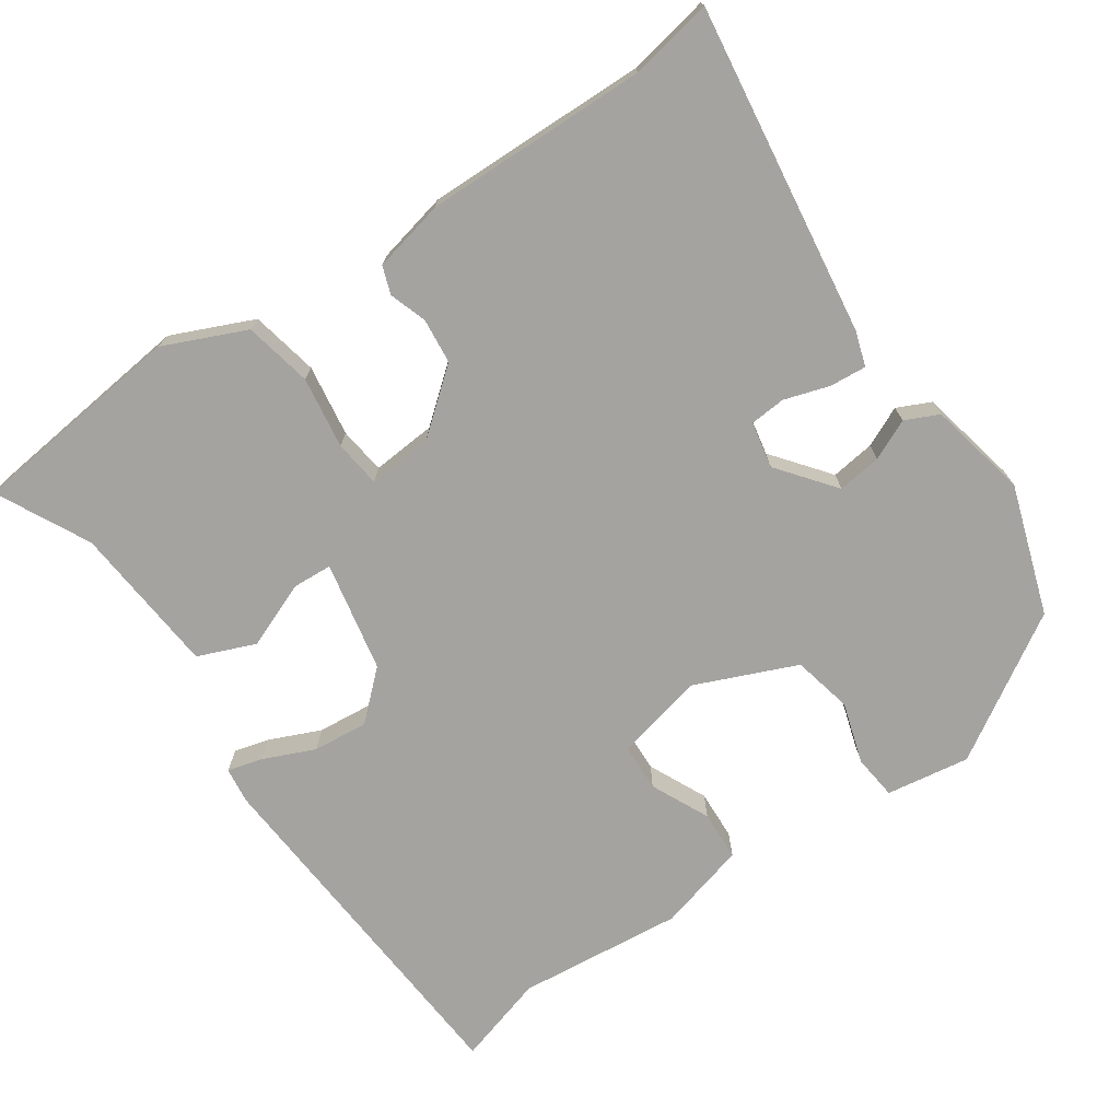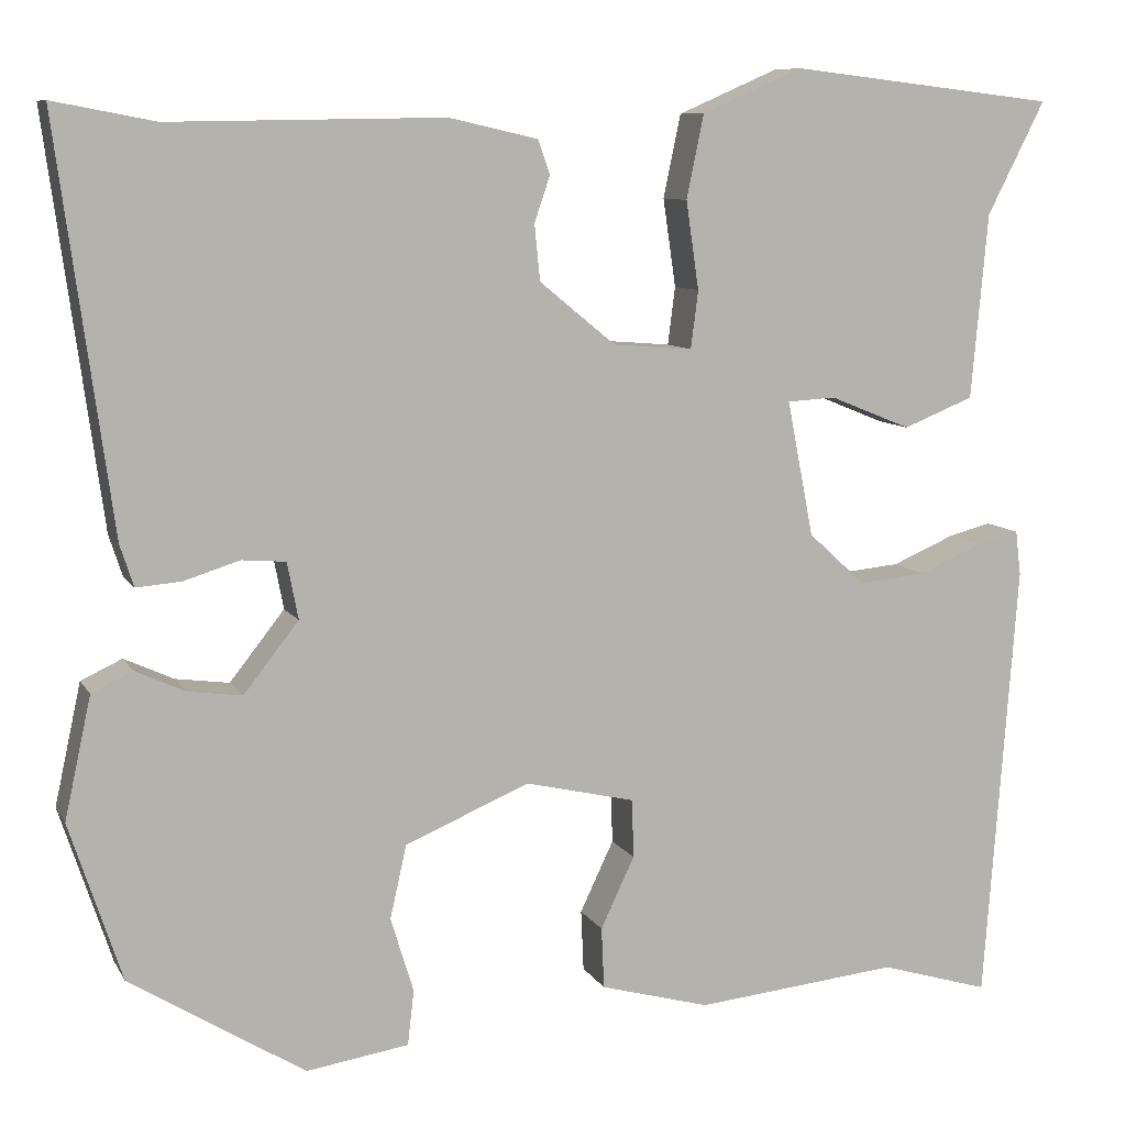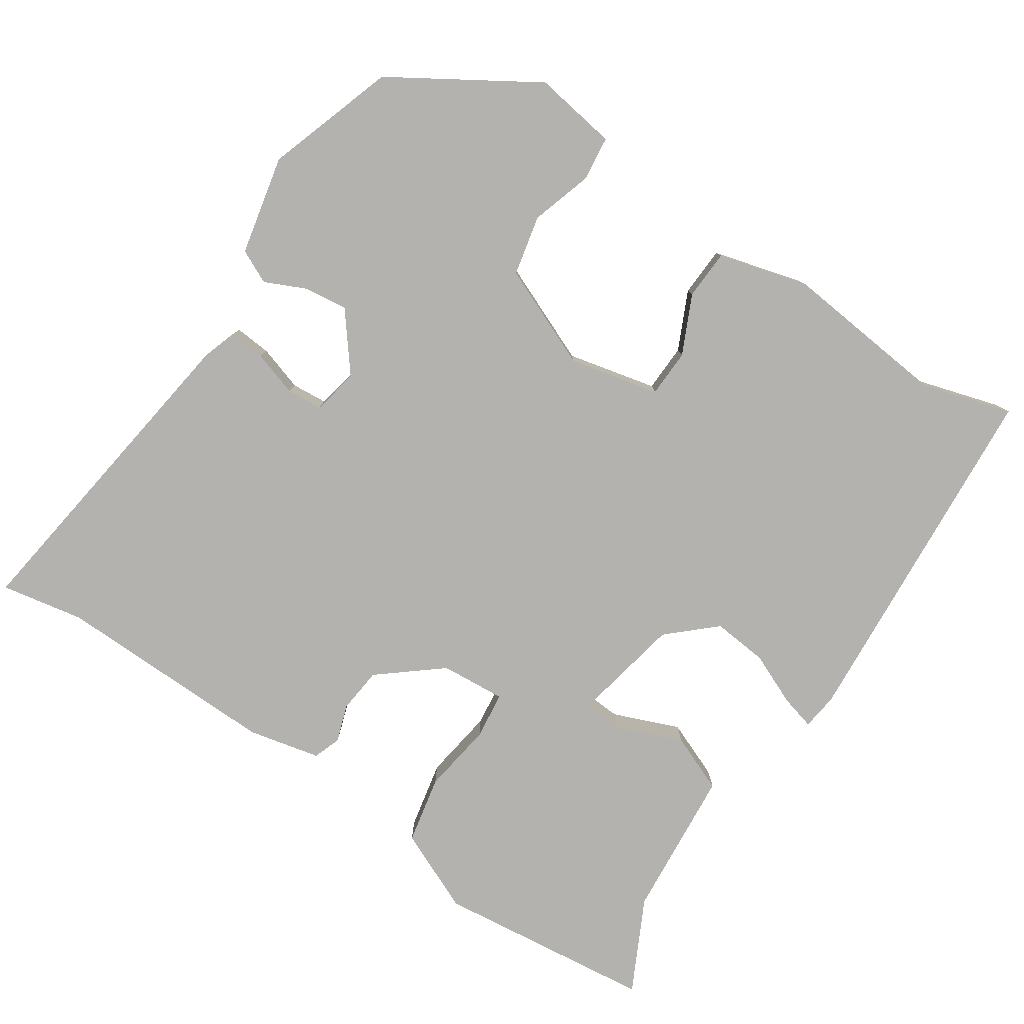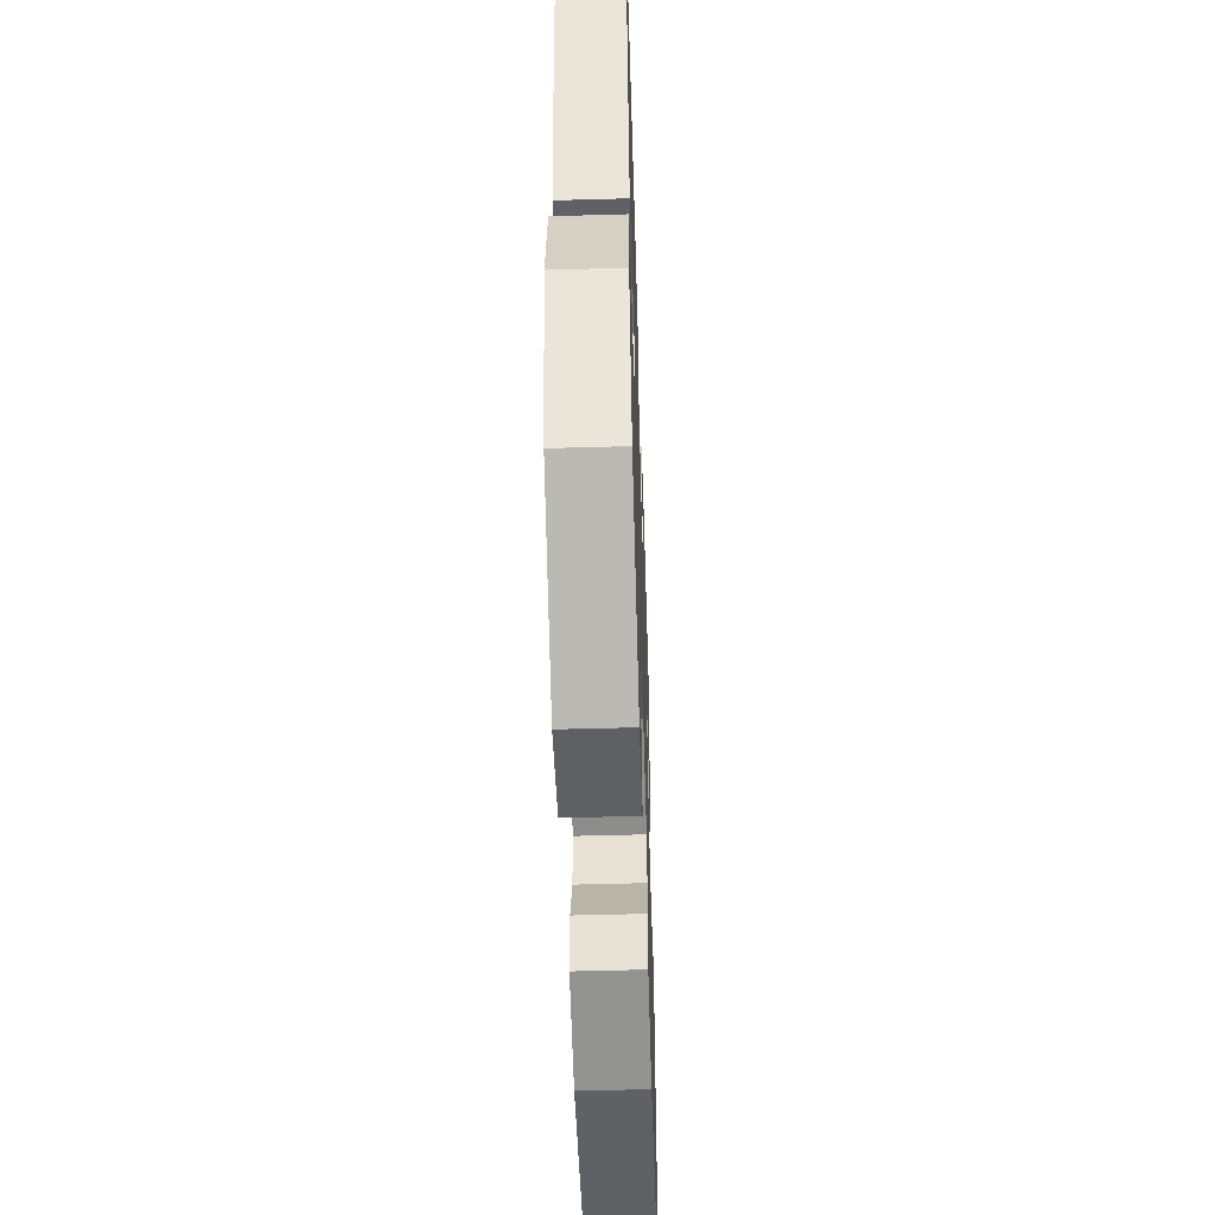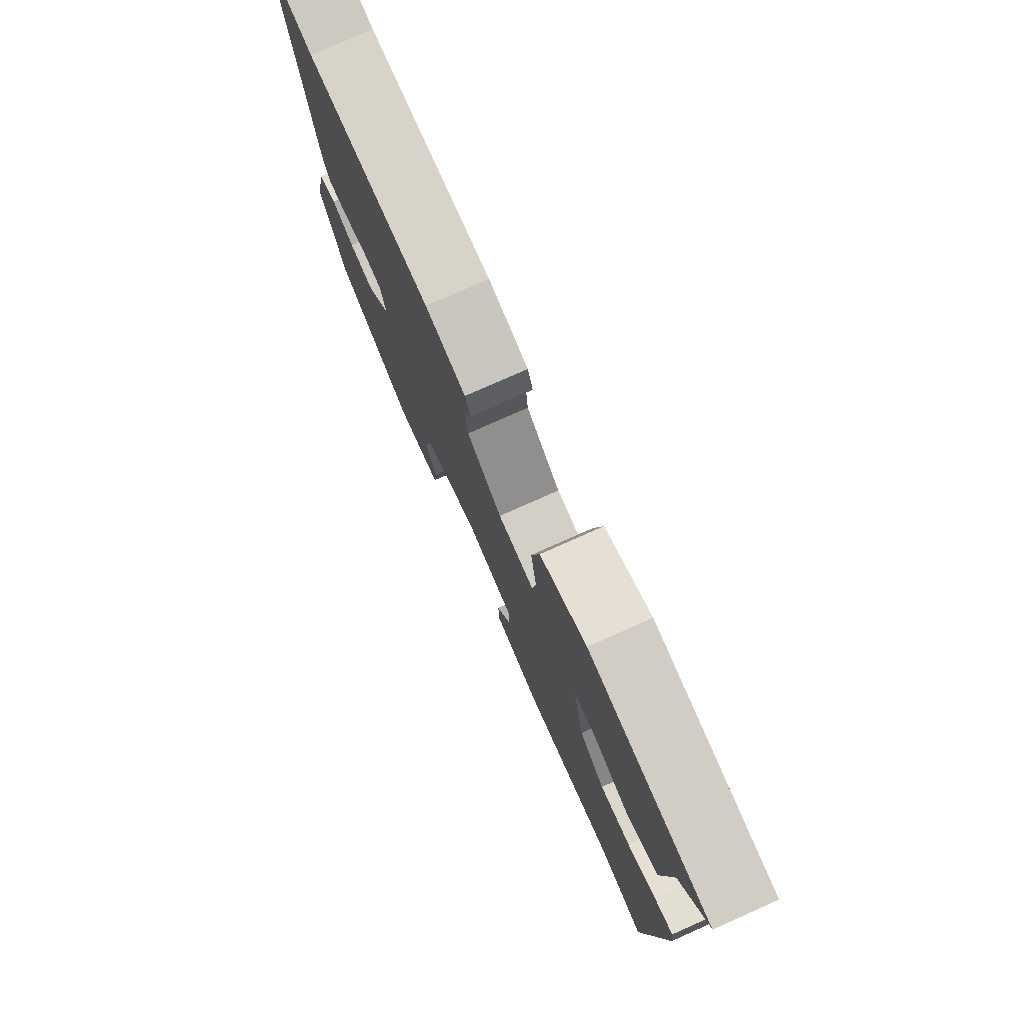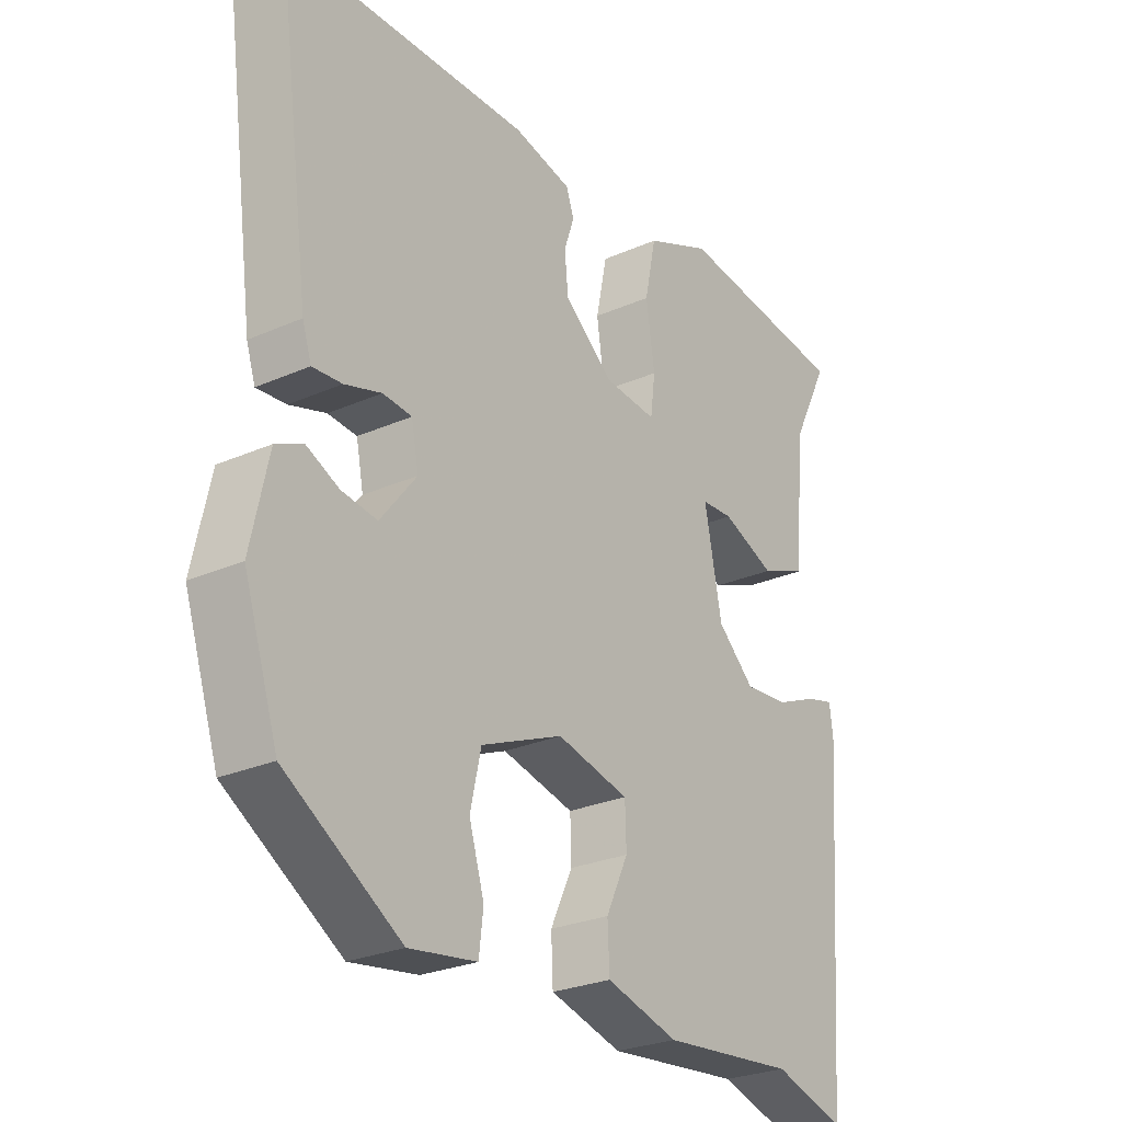
<metadata>
{"format":"obj","ext":"obj","renderer":"f3d","projection":"perspective","resolution":1024,"background":"white","views":[{"elev":-72.9,"azim":34.2,"up":"+Y"},{"elev":8.9,"azim":161.6,"up":"+Z"},{"elev":-79.8,"azim":146.1,"up":"+Y"},{"elev":-51.3,"azim":91.8,"up":"+Z"},{"elev":77.7,"azim":-114.0,"up":"+Z"},{"elev":-26.7,"azim":124.6,"up":"+Z"}]}
</metadata>
<code>
v -0.388 0.07 -0.466
v -0.508 0.07 -0.502
v -0.544 0.07 -0.019
v -0.538 0.07 0.03
v -0.492 0.07 0.018
v -0.422 0.07 -0.012
v -0.348 0.07 -0.019
v -0.286 0.07 0.038
v -0.257 0.07 0.186
v -0.31 0.07 0.189
v -0.399 0.07 0.153
v -0.476 0.07 0.184
v -0.494 0.07 0.386
v -0.557 0.07 0.51
v -0.265 0.07 0.544
v -0.155 0.07 0.496
v -0.136 0.07 0.405
v -0.15 0.07 0.309
v -0.142 0.07 0.246
v -0.055 0.07 0.253
v 0.028 0.07 0.321
v 0.034 0.07 0.382
v 0.017 0.07 0.432
v 0.03 0.07 0.469
v 0.127 0.07 0.491
v 0.426 0.07 0.486
v 0.537 0.07 0.507
v 0.477 0.07 0.064
v 0.462 0.07 0.018
v 0.413 0.07 0.022
v 0.352 0.07 0.041
v 0.304 0.07 0.037
v 0.292 0.07 -0.025
v 0.352 0.07 -0.101
v 0.411 0.07 -0.093
v 0.465 0.07 -0.068
v 0.51 0.07 -0.089
v 0.539 0.07 -0.222
v 0.482 0.07 -0.395
v 0.291 0.07 -0.514
v 0.179 0.07 -0.497
v 0.172 0.07 -0.437
v 0.197 0.07 -0.355
v 0.179 0.07 -0.275
v 0.043 0.07 -0.218
v -0.077 0.07 -0.246
v -0.079 0.07 -0.31
v -0.042 0.07 -0.388
v -0.045 0.07 -0.455
v -0.165 0.07 -0.488
v -0.388 0 -0.466
v -0.508 0 -0.502
v -0.544 0 -0.019
v -0.538 0 0.03
v -0.492 0 0.018
v -0.422 0 -0.012
v -0.348 0 -0.019
v -0.286 0 0.038
v -0.257 0 0.186
v -0.31 0 0.189
v -0.399 0 0.153
v -0.476 0 0.184
v -0.494 0 0.386
v -0.557 0 0.51
v -0.265 0 0.544
v -0.155 0 0.496
v -0.136 0 0.405
v -0.15 0 0.309
v -0.142 0 0.246
v -0.055 0 0.253
v 0.028 0 0.321
v 0.034 0 0.382
v 0.017 0 0.432
v 0.03 0 0.469
v 0.127 0 0.491
v 0.426 0 0.486
v 0.537 0 0.507
v 0.477 0 0.064
v 0.462 0 0.018
v 0.413 0 0.022
v 0.352 0 0.041
v 0.304 0 0.037
v 0.292 0 -0.025
v 0.352 0 -0.101
v 0.411 0 -0.093
v 0.465 0 -0.068
v 0.51 0 -0.089
v 0.539 0 -0.222
v 0.482 0 -0.395
v 0.291 0 -0.514
v 0.179 0 -0.497
v 0.172 0 -0.437
v 0.197 0 -0.355
v 0.179 0 -0.275
v 0.043 0 -0.218
v -0.077 0 -0.246
v -0.079 0 -0.31
v -0.042 0 -0.388
v -0.045 0 -0.455
v -0.165 0 -0.488
f 49 50 1
f 48 49 1
f 47 48 1
f 4 5 6
f 3 4 6
f 2 3 6
f 1 2 6
f 47 1 6
f 46 47 6
f 45 46 6 7
f 44 45 7 8
f 41 42 43
f 40 41 43
f 39 40 43
f 38 39 43
f 37 38 43
f 36 37 43
f 35 36 43
f 34 35 43 44
f 44 8 9
f 34 44 9
f 33 34 9
f 29 30 31
f 28 29 31
f 27 28 31
f 26 27 31
f 26 31 32
f 25 26 32
f 24 25 32
f 23 24 32
f 22 23 32
f 21 22 32 33
f 16 17 18
f 15 16 18
f 14 15 18
f 13 14 18
f 12 13 18
f 11 12 18
f 10 11 18
f 9 10 18 19
f 33 9 19 20
f 20 21 33
f 51 100 99
f 51 99 98
f 51 98 97
f 56 55 54
f 56 54 53
f 56 53 52
f 56 52 51
f 56 51 97
f 56 97 96
f 57 56 96 95
f 58 57 95 94
f 93 92 91
f 93 91 90
f 93 90 89
f 93 89 88
f 93 88 87
f 93 87 86
f 93 86 85
f 94 93 85 84
f 59 58 94
f 59 94 84
f 59 84 83
f 81 80 79
f 81 79 78
f 81 78 77
f 81 77 76
f 82 81 76
f 82 76 75
f 82 75 74
f 82 74 73
f 82 73 72
f 83 82 72 71
f 68 67 66
f 68 66 65
f 68 65 64
f 68 64 63
f 68 63 62
f 68 62 61
f 68 61 60
f 69 68 60 59
f 70 69 59 83
f 83 71 70
f 1 51 52 2
f 2 52 53 3
f 3 53 54 4
f 4 54 55 5
f 5 55 56 6
f 6 56 57 7
f 7 57 58 8
f 8 58 59 9
f 9 59 60 10
f 10 60 61 11
f 11 61 62 12
f 12 62 63 13
f 13 63 64 14
f 14 64 65 15
f 15 65 66 16
f 16 66 67 17
f 17 67 68 18
f 18 68 69 19
f 19 69 70 20
f 20 70 71 21
f 21 71 72 22
f 22 72 73 23
f 23 73 74 24
f 24 74 75 25
f 25 75 76 26
f 26 76 77 27
f 27 77 78 28
f 28 78 79 29
f 29 79 80 30
f 30 80 81 31
f 31 81 82 32
f 32 82 83 33
f 33 83 84 34
f 34 84 85 35
f 35 85 86 36
f 36 86 87 37
f 37 87 88 38
f 38 88 89 39
f 39 89 90 40
f 40 90 91 41
f 41 91 92 42
f 42 92 93 43
f 43 93 94 44
f 44 94 95 45
f 45 95 96 46
f 46 96 97 47
f 47 97 98 48
f 48 98 99 49
f 49 99 100 50
f 50 100 51 1

</code>
